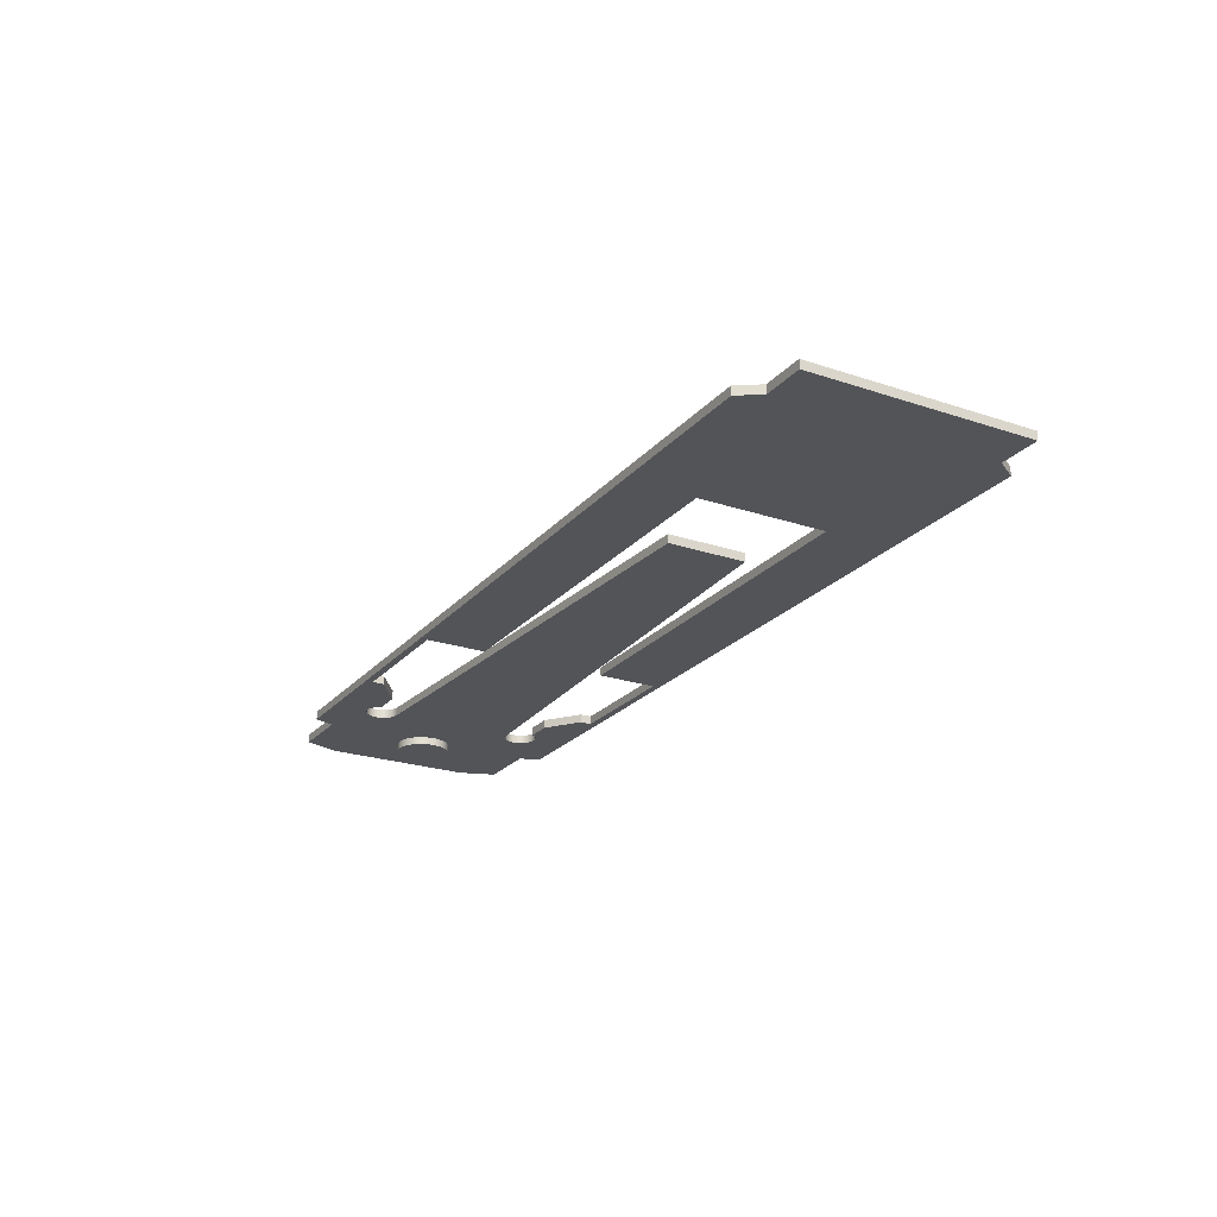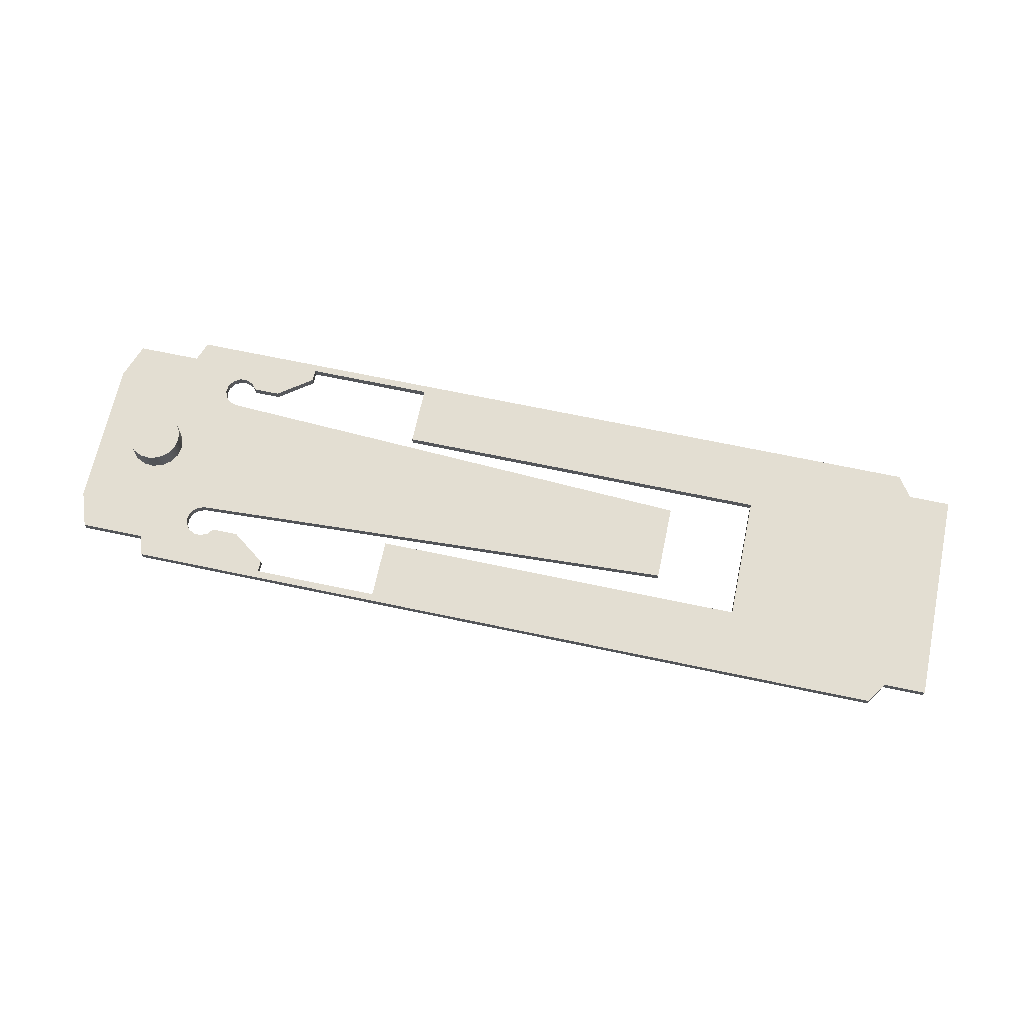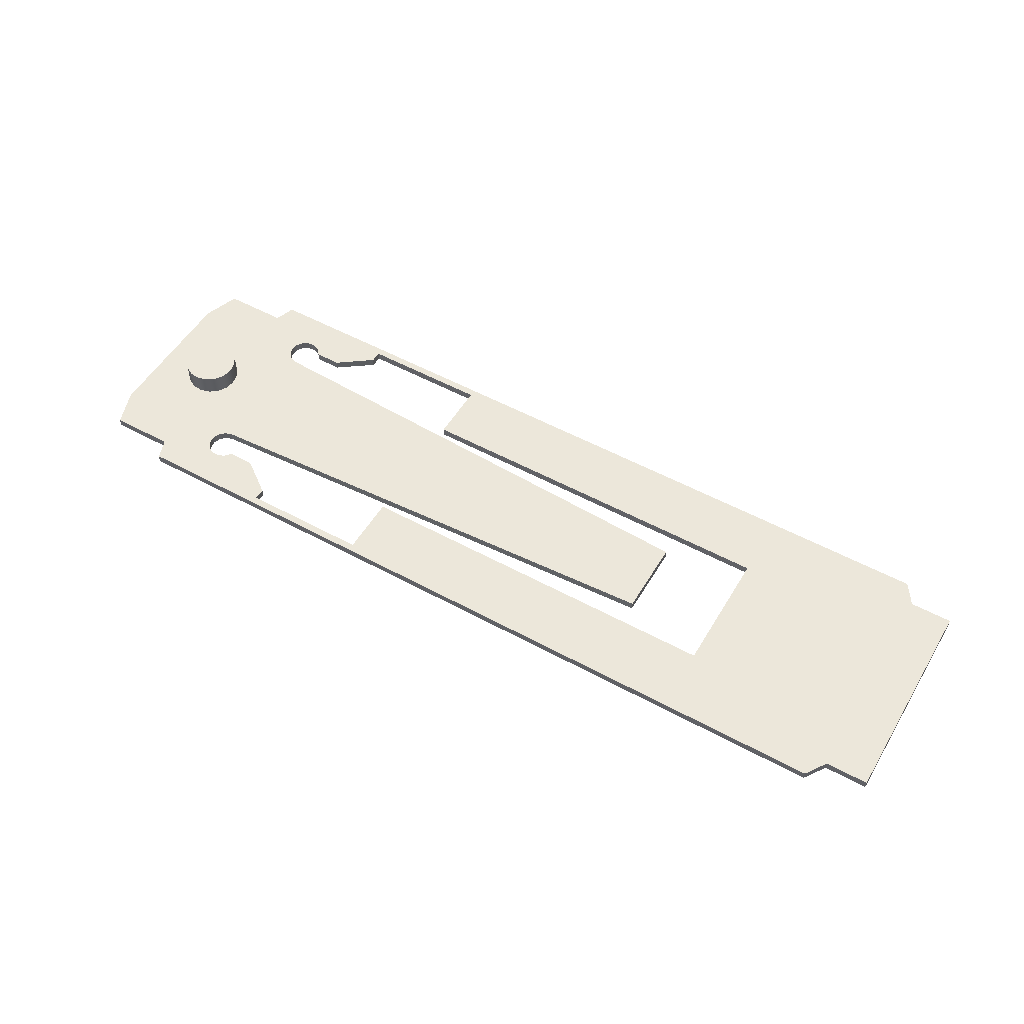
<metadata>
{"format":"obj","ext":"obj","renderer":"f3d","projection":"perspective","resolution":1024,"background":"white","views":[{"elev":-23.1,"azim":-119.7,"up":"+Z"},{"elev":67.7,"azim":-168.0,"up":"+Z"},{"elev":53.1,"azim":-149.7,"up":"+Z"}]}
</metadata>
<code>
v 1.986 0.3085 -0.01808
v 1.991 0.285 -0.01808
v 2.003 0.2647 -0.01808
v 2.022 0.2503 -0.01808
v 2.045 0.2438 -0.01808
v 2.069 0.246 -0.01808
v 2.091 0.2567 -0.01808
v 2.107 0.2743 -0.01808
v 2.115 0.2966 -0.01808
v 2.115 0.3205 -0.01808
v 2.107 0.3427 -0.01808
v 2.091 0.3604 -0.01808
v 2.069 0.371 -0.01808
v 2.045 0.3732 -0.01808
v 2.022 0.3667 -0.01808
v 2.003 0.3523 -0.01808
v 1.991 0.332 -0.01808
v 1.986 0.3085 0
v 1.991 0.332 0
v 2.003 0.3523 0
v 2.022 0.3667 0
v 2.045 0.3732 0
v 2.069 0.371 0
v 2.091 0.3604 0
v 2.107 0.3427 0
v 2.115 0.3205 0
v 2.115 0.2966 0
v 2.107 0.2743 0
v 2.091 0.2567 0
v 2.069 0.246 0
v 2.045 0.2438 0
v 2.022 0.2503 0
v 2.003 0.2647 0
v 1.991 0.285 0
v 1.986 0.3085 -0.01808
v 1.986 0.3085 0
v 1.986 0.3085 0.07
v 1.991 0.332 0.07
v 2.003 0.3523 0.07
v 2.022 0.3667 0.07
v 2.045 0.3732 0.07
v 2.069 0.371 0.07
v 2.091 0.3604 0.07
v 2.107 0.3427 0.07
v 2.115 0.3205 0.07
v 2.115 0.2966 0.07
v 2.107 0.2743 0.07
v 2.091 0.2567 0.07
v 2.069 0.246 0.07
v 2.045 0.2438 0.07
v 2.022 0.2503 0.07
v 2.003 0.2647 0.07
v 1.991 0.285 0.07
v 1.986 0.3085 0.02
v 1.991 0.285 0.02
v 2.003 0.2647 0.02
v 2.022 0.2503 0.02
v 2.045 0.2438 0.02
v 2.069 0.246 0.02
v 2.091 0.2567 0.02
v 2.107 0.2743 0.02
v 2.115 0.2966 0.02
v 2.115 0.3205 0.02
v 2.107 0.3427 0.02
v 2.091 0.3604 0.02
v 2.069 0.371 0.02
v 2.045 0.3732 0.02
v 2.022 0.3667 0.02
v 2.003 0.3523 0.02
v 1.991 0.332 0.02
v 1.986 0.3085 0.02
v 1.986 0.3085 0.07
v 1.986 0.3085 -0.01808
v 1.991 0.332 -0.01808
v 2.003 0.3523 -0.01808
v 2.022 0.3667 -0.01808
v 2.045 0.3732 -0.01808
v 2.069 0.371 -0.01808
v 2.091 0.3604 -0.01808
v 2.107 0.3427 -0.01808
v 2.115 0.3205 -0.01808
v 2.115 0.2966 -0.01808
v 2.107 0.2743 -0.01808
v 2.091 0.2567 -0.01808
v 2.069 0.246 -0.01808
v 2.045 0.2438 -0.01808
v 2.022 0.2503 -0.01808
v 2.003 0.2647 -0.01808
v 1.991 0.285 -0.01808
v 1.986 0.3085 0.07
v 1.991 0.285 0.07
v 2.003 0.2647 0.07
v 2.022 0.2503 0.07
v 2.045 0.2438 0.07
v 2.069 0.246 0.07
v 2.091 0.2567 0.07
v 2.107 0.2743 0.07
v 2.115 0.2966 0.07
v 2.115 0.3205 0.07
v 2.107 0.3427 0.07
v 2.091 0.3604 0.07
v 2.069 0.371 0.07
v 2.045 0.3732 0.07
v 2.022 0.3667 0.07
v 2.003 0.3523 0.07
v 1.991 0.332 0.07
v 1.4 0.1585 0
v 0.5 0.1585 0
v 0.5 0.1585 0.02
v 1.4 0.1585 0.02
v 1.4 0.01705 0
v 1.4 0.1585 0
v 1.4 0.1585 0.02
v 1.4 0.01705 0.02
v 1.7 0.01705 0
v 1.4 0.01705 0
v 1.4 0.01705 0.02
v 1.7 0.01705 0.02
v 1.7 0.04427 0
v 1.7 0.01705 0
v 1.7 0.01705 0.02
v 1.7 0.04427 0.02
v 1.781 0.1031 0
v 1.7 0.04427 0
v 1.7 0.04427 0.02
v 1.781 0.1031 0.02
v 1.843 0.1031 0
v 1.781 0.1031 0
v 1.781 0.1031 0.02
v 1.843 0.1031 0.02
v 1.881 0.1585 0
v 1.898 0.1529 0
v 1.911 0.1402 0
v 1.916 0.1233 0
v 1.914 0.1056 0
v 1.904 0.09091 0
v 1.888 0.08236 0
v 1.87 0.08175 0
v 1.854 0.0892 0
v 1.843 0.1031 0
v 1.843 0.1031 0.02
v 1.854 0.0892 0.02
v 1.87 0.08175 0.02
v 1.888 0.08236 0.02
v 1.904 0.09091 0.02
v 1.914 0.1056 0.02
v 1.916 0.1233 0.02
v 1.911 0.1402 0.02
v 1.898 0.1529 0.02
v 1.881 0.1585 0.02
v 0.7 0.2171 0
v 1.881 0.1585 0
v 1.881 0.1585 0.02
v 0.7 0.2171 0.02
v 0.7 0.4 0
v 0.7 0.2171 0
v 0.7 0.2171 0.02
v 0.7 0.4 0.02
v 1.879 0.4585 0
v 0.7 0.4 0
v 0.7 0.4 0.02
v 1.879 0.4585 0.02
v 1.881 0.4585 0
v 1.879 0.4585 0
v 1.879 0.4585 0.02
v 1.881 0.4585 0.02
v 1.843 0.5139 0
v 1.854 0.5279 0
v 1.87 0.5353 0
v 1.888 0.5347 0
v 1.904 0.5261 0
v 1.914 0.5115 0
v 1.916 0.4938 0
v 1.911 0.4768 0
v 1.898 0.4642 0
v 1.881 0.4585 0
v 1.881 0.4585 0.02
v 1.898 0.4642 0.02
v 1.911 0.4768 0.02
v 1.916 0.4938 0.02
v 1.914 0.5115 0.02
v 1.904 0.5261 0.02
v 1.888 0.5347 0.02
v 1.87 0.5353 0.02
v 1.854 0.5279 0.02
v 1.843 0.5139 0.02
v 1.781 0.5139 0
v 1.843 0.5139 0
v 1.843 0.5139 0.02
v 1.781 0.5139 0.02
v 1.7 0.5728 0
v 1.781 0.5139 0
v 1.781 0.5139 0.02
v 1.7 0.5728 0.02
v 1.7 0.6 0
v 1.7 0.5728 0
v 1.7 0.5728 0.02
v 1.7 0.6 0.02
v 1.4 0.6 0
v 1.7 0.6 0
v 1.7 0.6 0.02
v 1.4 0.6 0.02
v 1.4 0.4585 0
v 1.4 0.6 0
v 1.4 0.6 0.02
v 1.4 0.4585 0.02
v 0.5 0.4585 0
v 1.4 0.4585 0
v 1.4 0.4585 0.02
v 0.5 0.4585 0.02
v 0.5 0.1585 0
v 0.5 0.4585 0
v 0.5 0.4585 0.02
v 0.5 0.1585 0.02
v 0.09997 0.05 0
v 0.133 -8.793e-05 0
v 0.133 -8.793e-05 0.02
v 0.09997 0.05 0.02
v -2.92e-05 0.05 0
v 0.09997 0.05 0
v 0.09997 0.05 0.02
v -2.92e-05 0.05 0.02
v -2.92e-05 0.5671 0
v -2.92e-05 0.05 0
v -2.92e-05 0.05 0.02
v -2.92e-05 0.5671 0.02
v 0.09997 0.5671 0
v -2.92e-05 0.5671 0
v -2.92e-05 0.5671 0.02
v 0.09997 0.5671 0.02
v 0.133 0.6171 0
v 0.09997 0.5671 0
v 0.09997 0.5671 0.02
v 0.133 0.6171 0.02
v 2.003 0.6171 0
v 0.133 0.6171 0
v 0.133 0.6171 0.02
v 2.003 0.6171 0.02
v 2.02 0.57 0
v 2.003 0.6171 0
v 2.003 0.6171 0.02
v 2.02 0.57 0.02
v 2.17 0.57 0
v 2.02 0.57 0
v 2.02 0.57 0.02
v 2.17 0.57 0.02
v 2.2 0.4851 0
v 2.17 0.57 0
v 2.17 0.57 0.02
v 2.2 0.4851 0.02
v 2.2 0.1319 0
v 2.2 0.4851 0
v 2.2 0.4851 0.02
v 2.2 0.1319 0.02
v 2.17 0.04705 0
v 2.2 0.1319 0
v 2.2 0.1319 0.02
v 2.17 0.04705 0.02
v 2.02 0.04705 0
v 2.17 0.04705 0
v 2.17 0.04705 0.02
v 2.02 0.04705 0.02
v 2.003 -8.793e-05 0
v 2.02 0.04705 0
v 2.02 0.04705 0.02
v 2.003 -8.793e-05 0.02
v 0.133 -8.793e-05 0
v 2.003 -8.793e-05 0
v 2.003 -8.793e-05 0.02
v 0.133 -8.793e-05 0.02
v 1.986 0.3085 0.02
v 1.991 0.332 0.02
v 2.003 0.3523 0.02
v 2.022 0.3667 0.02
v 2.045 0.3732 0.02
v 2.069 0.371 0.02
v 2.091 0.3604 0.02
v 2.107 0.3427 0.02
v 2.115 0.3205 0.02
v 2.115 0.2966 0.02
v 2.107 0.2743 0.02
v 2.091 0.2567 0.02
v 2.069 0.246 0.02
v 2.045 0.2438 0.02
v 2.022 0.2503 0.02
v 2.003 0.2647 0.02
v 1.991 0.285 0.02
v 0.5 0.1585 0.02
v 0.5 0.4585 0.02
v 1.4 0.4585 0.02
v 1.4 0.6 0.02
v 1.7 0.6 0.02
v 1.7 0.5728 0.02
v 1.781 0.5139 0.02
v 1.843 0.5139 0.02
v 1.854 0.5279 0.02
v 1.87 0.5353 0.02
v 1.888 0.5347 0.02
v 1.904 0.5261 0.02
v 1.914 0.5115 0.02
v 1.916 0.4938 0.02
v 1.911 0.4768 0.02
v 1.898 0.4642 0.02
v 1.881 0.4585 0.02
v 1.879 0.4585 0.02
v 0.7 0.4 0.02
v 0.7 0.2171 0.02
v 1.881 0.1585 0.02
v 1.898 0.1529 0.02
v 1.911 0.1402 0.02
v 1.916 0.1233 0.02
v 1.914 0.1056 0.02
v 1.904 0.09091 0.02
v 1.888 0.08236 0.02
v 1.87 0.08175 0.02
v 1.854 0.0892 0.02
v 1.843 0.1031 0.02
v 1.781 0.1031 0.02
v 1.7 0.04427 0.02
v 1.7 0.01705 0.02
v 1.4 0.01705 0.02
v 1.4 0.1585 0.02
v 0.133 -8.793e-05 0.02
v 2.003 -8.793e-05 0.02
v 2.02 0.04705 0.02
v 2.17 0.04705 0.02
v 2.2 0.1319 0.02
v 2.2 0.4851 0.02
v 2.17 0.57 0.02
v 2.02 0.57 0.02
v 2.003 0.6171 0.02
v 0.133 0.6171 0.02
v 0.09997 0.5671 0.02
v -2.92e-05 0.5671 0.02
v -2.92e-05 0.05 0.02
v 0.09997 0.05 0.02
v 1.986 0.3085 0
v 1.991 0.285 0
v 2.003 0.2647 0
v 2.022 0.2503 0
v 2.045 0.2438 0
v 2.069 0.246 0
v 2.091 0.2567 0
v 2.107 0.2743 0
v 2.115 0.2966 0
v 2.115 0.3205 0
v 2.107 0.3427 0
v 2.091 0.3604 0
v 2.069 0.371 0
v 2.045 0.3732 0
v 2.022 0.3667 0
v 2.003 0.3523 0
v 1.991 0.332 0
v 0.5 0.4585 0
v 0.5 0.1585 0
v 1.4 0.1585 0
v 1.4 0.01705 0
v 1.7 0.01705 0
v 1.7 0.04427 0
v 1.781 0.1031 0
v 1.843 0.1031 0
v 1.854 0.0892 0
v 1.87 0.08175 0
v 1.888 0.08236 0
v 1.904 0.09091 0
v 1.914 0.1056 0
v 1.916 0.1233 0
v 1.911 0.1402 0
v 1.898 0.1529 0
v 1.881 0.1585 0
v 0.7 0.2171 0
v 0.7 0.4 0
v 1.879 0.4585 0
v 1.881 0.4585 0
v 1.898 0.4642 0
v 1.911 0.4768 0
v 1.916 0.4938 0
v 1.914 0.5115 0
v 1.904 0.5261 0
v 1.888 0.5347 0
v 1.87 0.5353 0
v 1.854 0.5279 0
v 1.843 0.5139 0
v 1.781 0.5139 0
v 1.7 0.5728 0
v 1.7 0.6 0
v 1.4 0.6 0
v 1.4 0.4585 0
v 2.003 -8.793e-05 0
v 0.133 -8.793e-05 0
v 0.09997 0.05 0
v -2.92e-05 0.05 0
v -2.92e-05 0.5671 0
v 0.09997 0.5671 0
v 0.133 0.6171 0
v 2.003 0.6171 0
v 2.02 0.57 0
v 2.17 0.57 0
v 2.2 0.4851 0
v 2.2 0.1319 0
v 2.17 0.04705 0
v 2.02 0.04705 0
g 3fb252ae-e35a-11ea-9fa5-54bf646e7e1f
f 2 34 1
f 1 34 36
f 35 18 17
f 17 18 19
f 17 19 16
f 16 19 20
f 16 20 15
f 15 20 21
f 15 21 14
f 14 21 22
f 14 22 13
f 13 22 23
f 13 23 12
f 12 23 24
f 12 24 11
f 11 24 25
f 11 25 10
f 10 25 26
f 10 26 9
f 9 26 27
f 9 27 8
f 8 27 28
f 8 28 7
f 7 28 29
f 7 29 6
f 6 29 30
f 6 30 5
f 5 30 31
f 5 31 4
f 4 31 32
f 4 32 3
f 3 32 33
f 3 33 2
f 2 33 34
g 3fb44e6c-e35a-11ea-8f6e-54bf646e7e1f
f 38 70 37
f 37 70 71
f 72 54 53
f 53 54 55
f 53 55 52
f 52 55 56
f 52 56 51
f 51 56 57
f 51 57 50
f 50 57 58
f 50 58 49
f 49 58 59
f 49 59 48
f 48 59 60
f 48 60 47
f 47 60 61
f 47 61 46
f 46 61 62
f 46 62 45
f 45 62 63
f 45 63 44
f 44 63 64
f 44 64 43
f 43 64 65
f 43 65 42
f 42 65 66
f 42 66 41
f 41 66 67
f 41 67 40
f 40 67 68
f 40 68 39
f 39 68 69
f 39 69 38
f 38 69 70
g 3fb586e8-e35a-11ea-bef3-54bf646e7e1f
f 74 81 73
f 73 81 82
f 73 82 89
f 89 82 83
f 89 83 88
f 88 83 84
f 88 84 87
f 87 84 85
f 87 85 86
f 81 74 80
f 80 74 75
f 80 75 79
f 79 75 76
f 79 76 78
f 78 76 77
g 3fb6bf58-e35a-11ea-bc97-54bf646e7e1f
f 91 98 90
f 90 98 99
f 90 99 106
f 106 99 100
f 106 100 105
f 105 100 101
f 105 101 104
f 104 101 102
f 104 102 103
f 98 91 97
f 97 91 92
f 97 92 96
f 96 92 93
f 96 93 95
f 95 93 94
g 3f15f11c-e35a-11ea-86f2-54bf646e7e1f
f 107 108 110
f 110 108 109
g 3f163f3a-e35a-11ea-82df-54bf646e7e1f
f 111 112 114
f 114 112 113
g 3f168d34-e35a-11ea-a110-54bf646e7e1f
f 115 116 118
f 118 116 117
g 3f16db74-e35a-11ea-91d9-54bf646e7e1f
f 119 120 122
f 122 120 121
g 3f1750a4-e35a-11ea-b8e5-54bf646e7e1f
f 123 124 126
f 126 124 125
g 3f179ea4-e35a-11ea-996c-54bf646e7e1f
f 127 128 130
f 130 128 129
g 3f1813d0-e35a-11ea-b9ee-54bf646e7e1f
f 150 131 149
f 149 131 132
f 149 132 148
f 148 132 133
f 148 133 147
f 147 133 134
f 147 134 146
f 146 134 135
f 146 135 145
f 145 135 136
f 145 136 144
f 144 136 137
f 144 137 143
f 143 137 138
f 143 138 142
f 142 138 139
f 142 139 141
f 141 139 140
g 3f1861ee-e35a-11ea-8353-54bf646e7e1f
f 151 152 154
f 154 152 153
g 3f18fe38-e35a-11ea-a687-54bf646e7e1f
f 155 156 158
f 158 156 157
g 3f197374-e35a-11ea-a1ba-54bf646e7e1f
f 159 160 162
f 162 160 161
g 3f19e89c-e35a-11ea-87da-54bf646e7e1f
f 163 164 166
f 166 164 165
g 3f1a84cc-e35a-11ea-bc0f-54bf646e7e1f
f 186 167 185
f 185 167 168
f 185 168 184
f 184 168 169
f 184 169 183
f 183 169 170
f 183 170 182
f 182 170 171
f 182 171 181
f 181 171 172
f 181 172 180
f 180 172 173
f 180 173 179
f 179 173 174
f 179 174 178
f 178 174 175
f 178 175 177
f 177 175 176
g 3f1af9f8-e35a-11ea-aa1d-54bf646e7e1f
f 187 188 190
f 190 188 189
g 3f1b9636-e35a-11ea-9200-54bf646e7e1f
f 191 192 194
f 194 192 193
g 3f1c3270-e35a-11ea-9fae-54bf646e7e1f
f 195 196 198
f 198 196 197
g 3f1cf5b4-e35a-11ea-afcc-54bf646e7e1f
f 199 200 202
f 202 200 201
g 3f1de018-e35a-11ea-9388-54bf646e7e1f
f 203 204 206
f 206 204 205
g 3f1ef162-e35a-11ea-9cc1-54bf646e7e1f
f 207 208 210
f 210 208 209
g 3f1fdbd2-e35a-11ea-a705-54bf646e7e1f
f 211 212 214
f 214 212 213
g 3f20ed34-e35a-11ea-a6a0-54bf646e7e1f
f 215 216 218
f 218 216 217
g 3f22259a-e35a-11ea-a5be-54bf646e7e1f
f 219 220 222
f 222 220 221
g 3f235e0c-e35a-11ea-9bde-54bf646e7e1f
f 223 224 226
f 226 224 225
g 3f246f74-e35a-11ea-b543-54bf646e7e1f
f 227 228 230
f 230 228 229
g 3f25a7e6-e35a-11ea-b595-54bf646e7e1f
f 231 232 234
f 234 232 233
g 3f26b958-e35a-11ea-8191-54bf646e7e1f
f 235 236 238
f 238 236 237
g 3f27a3b4-e35a-11ea-8254-54bf646e7e1f
f 239 240 242
f 242 240 241
g 3f288dfe-e35a-11ea-87ef-54bf646e7e1f
f 243 244 246
f 246 244 245
g 3f29785c-e35a-11ea-a787-54bf646e7e1f
f 247 248 250
f 250 248 249
g 3f2a89b0-e35a-11ea-8a9b-54bf646e7e1f
f 251 252 254
f 254 252 253
g 3f2b7410-e35a-11ea-8fc9-54bf646e7e1f
f 255 256 258
f 258 256 257
g 3f2d21c6-e35a-11ea-a91f-54bf646e7e1f
f 259 260 262
f 262 260 261
g 3f2ecf64-e35a-11ea-9284-54bf646e7e1f
f 263 264 266
f 266 264 265
g 3f314040-e35a-11ea-8b53-54bf646e7e1f
f 267 268 270
f 270 268 269
g 3f3314ee-e35a-11ea-85c7-54bf646e7e1f
f 272 305 271
f 271 305 308
f 271 308 287
f 287 308 286
f 286 308 285
f 285 308 309
f 285 309 284
f 284 309 310
f 284 310 327
f 327 310 311
f 327 311 325
f 325 311 312
f 325 312 313
f 272 273 305
f 305 273 304
f 304 273 274
f 304 274 303
f 303 274 275
f 303 275 302
f 302 275 328
f 302 328 301
f 301 328 330
f 301 330 300
f 300 330 299
f 299 330 298
f 298 330 331
f 298 331 297
f 297 331 292
f 297 292 293
f 275 276 328
f 328 276 277
f 328 277 278
f 278 279 328
f 328 279 327
f 327 279 280
f 327 280 281
f 281 282 327
f 327 282 283
f 327 283 284
f 289 336 288
f 288 336 323
f 288 323 321
f 321 323 324
f 321 324 320
f 320 324 315
f 320 315 319
f 319 315 316
f 319 316 318
f 318 316 317
f 290 291 289
f 289 291 332
f 289 332 333
f 332 291 331
f 331 291 292
f 297 293 296
f 296 293 294
f 296 294 295
f 306 307 305
f 305 307 308
f 313 314 325
f 325 314 324
f 324 314 315
f 321 322 288
f 325 326 327
f 328 329 330
f 334 335 333
f 333 335 336
f 333 336 289
g 3f34747a-e35a-11ea-aaf9-54bf646e7e1f
f 338 370 337
f 337 370 373
f 337 373 353
f 353 373 352
f 352 373 374
f 352 374 351
f 351 374 375
f 351 375 350
f 350 375 376
f 350 376 399
f 399 376 377
f 399 377 397
f 397 377 378
f 397 378 379
f 338 339 370
f 370 339 340
f 370 340 369
f 369 340 341
f 369 341 368
f 368 341 400
f 368 400 367
f 367 400 402
f 367 402 366
f 366 402 365
f 365 402 364
f 364 402 389
f 364 389 363
f 363 389 358
f 363 358 359
f 341 342 400
f 400 342 343
f 400 343 344
f 344 345 400
f 400 345 346
f 400 346 399
f 399 346 347
f 399 347 348
f 348 349 399
f 399 349 350
f 355 391 354
f 354 391 394
f 354 394 395
f 356 357 355
f 355 357 390
f 355 390 391
f 390 357 389
f 389 357 358
f 363 359 362
f 362 359 360
f 362 360 361
f 370 371 373
f 373 371 372
f 379 380 397
f 397 380 396
f 396 380 381
f 396 381 386
f 386 381 385
f 385 381 382
f 385 382 384
f 384 382 383
f 386 387 396
f 396 387 395
f 395 387 354
f 387 388 354
f 391 392 394
f 394 392 393
f 397 398 399
f 400 401 402

</code>
